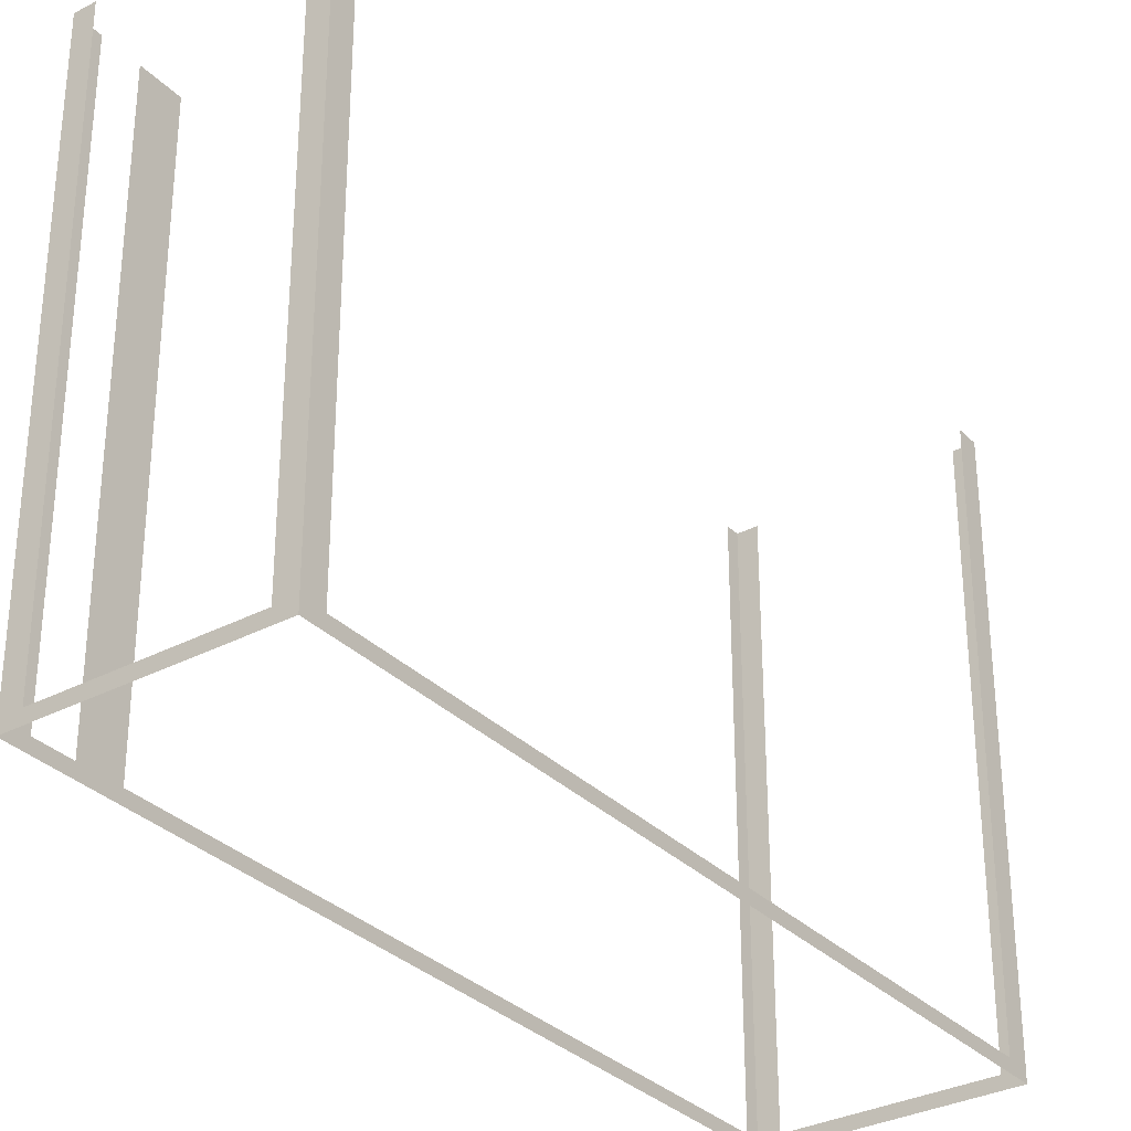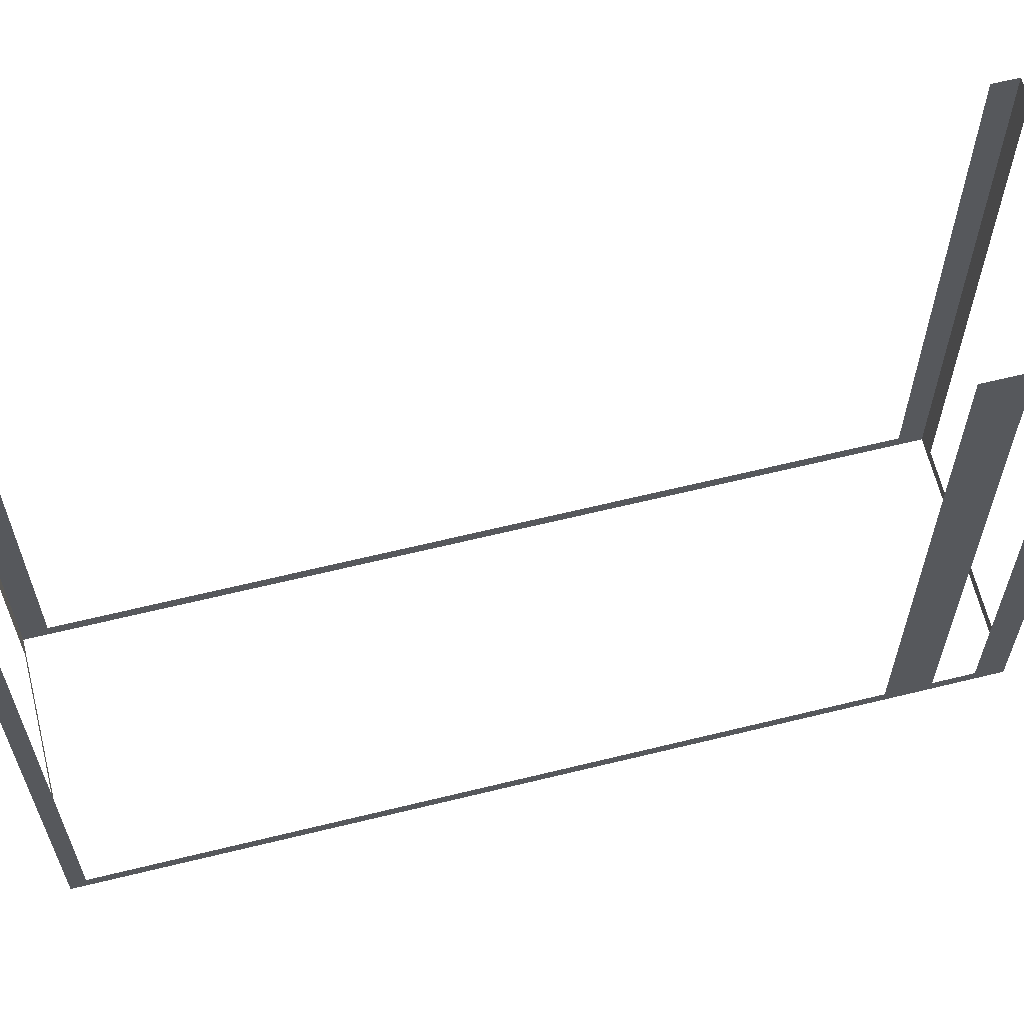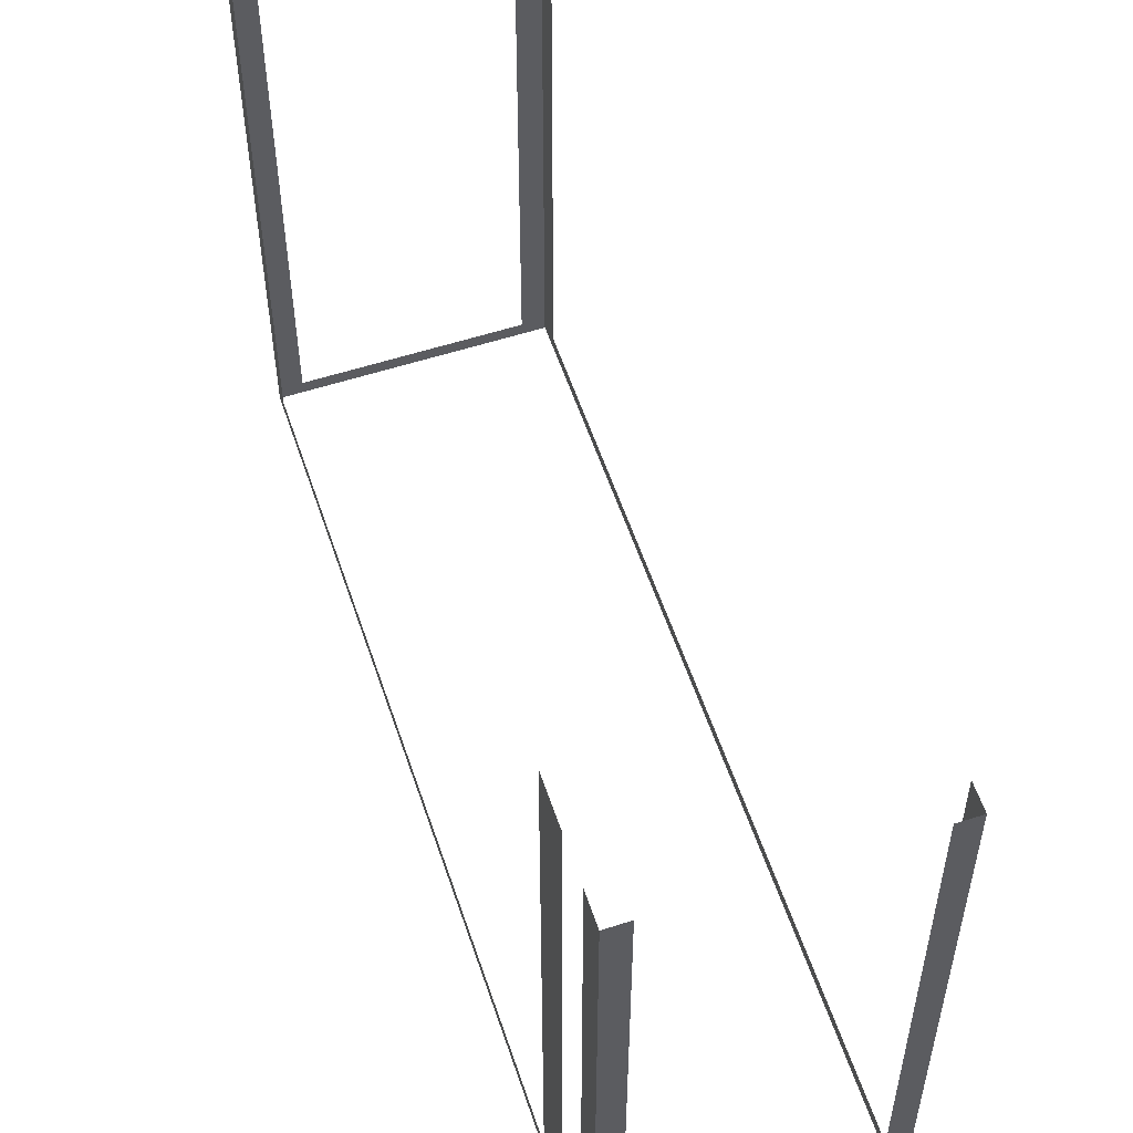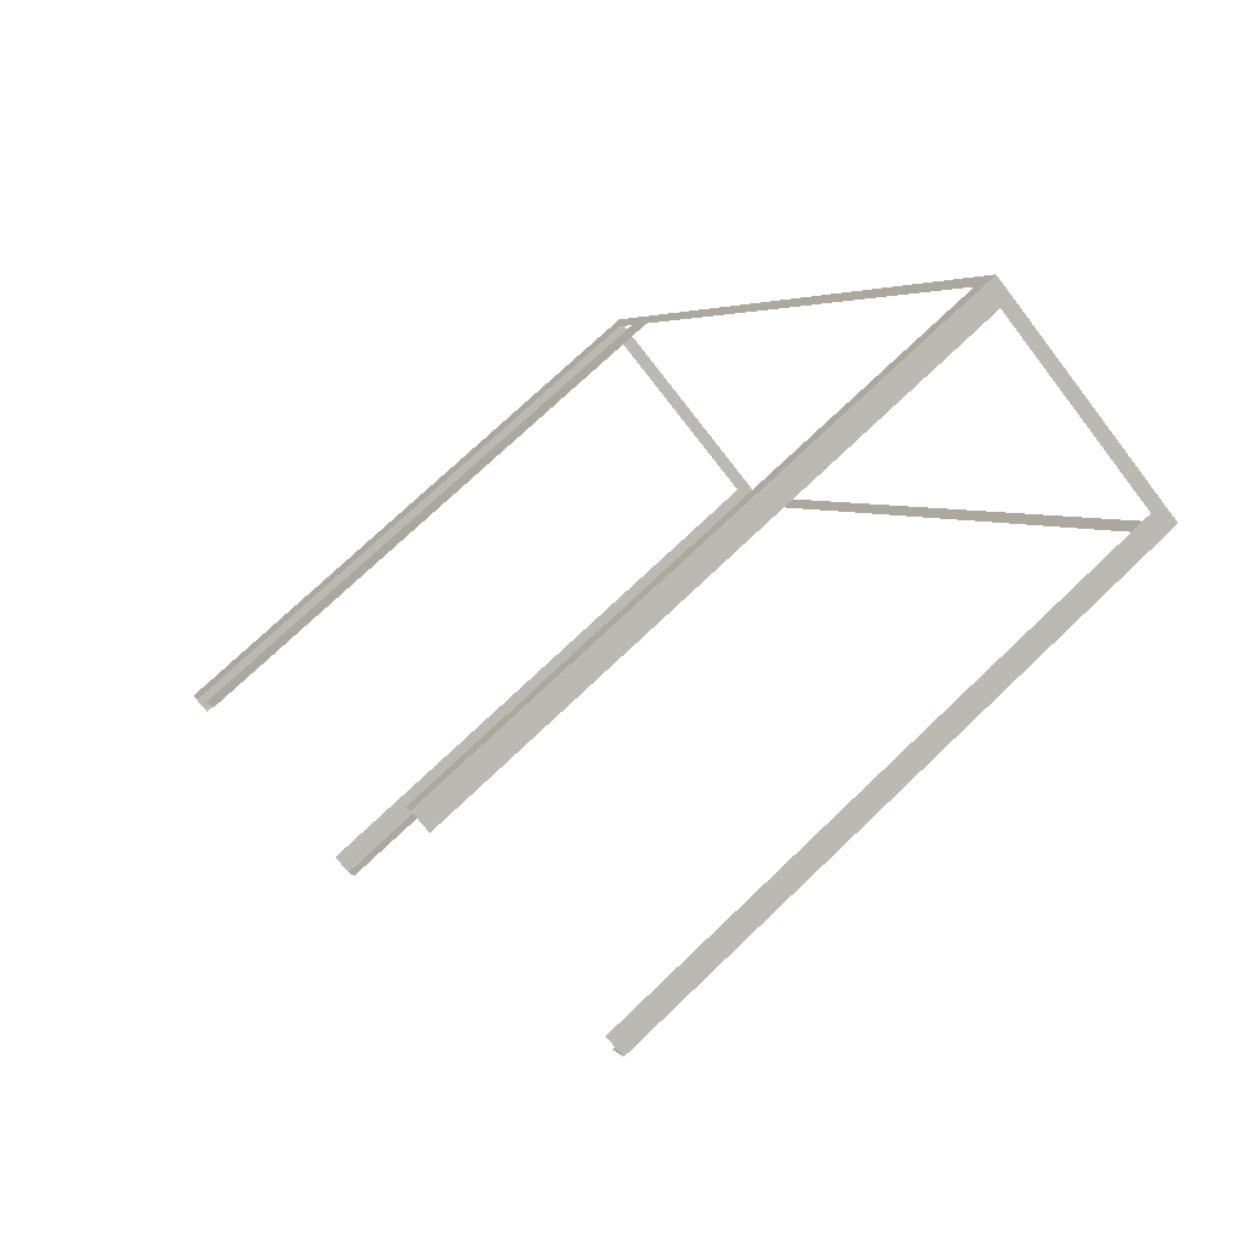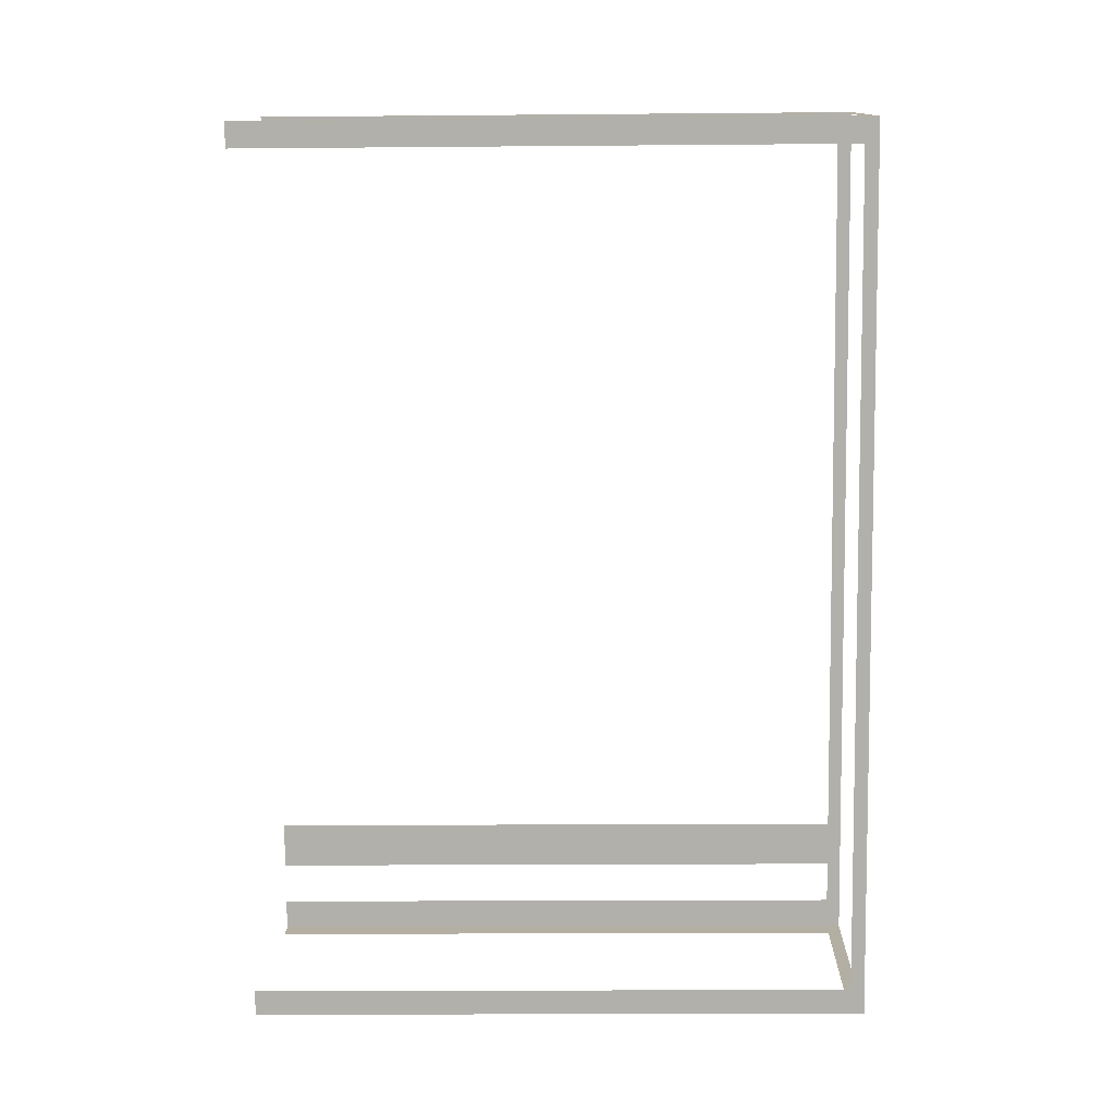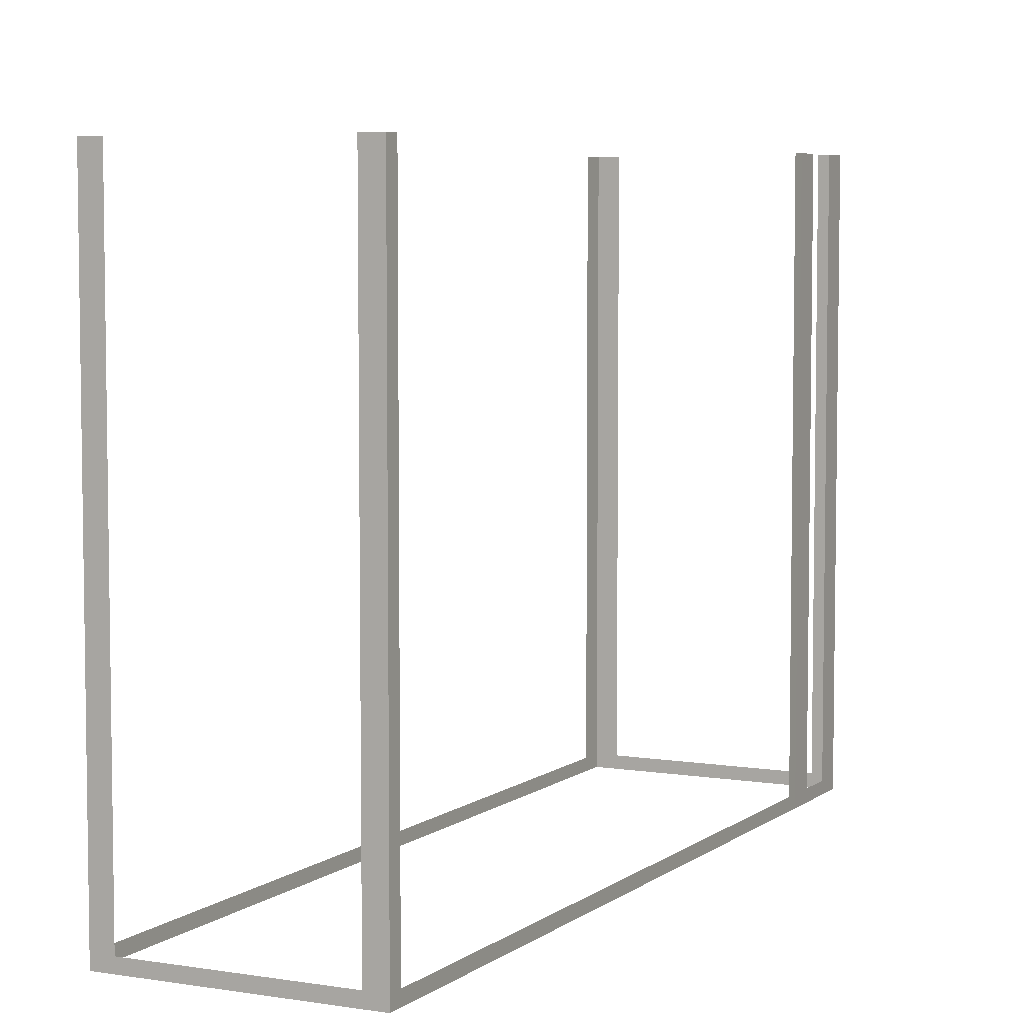
<metadata>
{"format":"obj","ext":"obj","renderer":"f3d","projection":"perspective","resolution":1024,"background":"white","views":[{"elev":-32.1,"azim":7.9,"up":"+Z"},{"elev":63.8,"azim":-132.3,"up":"+Z"},{"elev":57.1,"azim":-46.8,"up":"+Z"},{"elev":72.8,"azim":46.2,"up":"+Y"},{"elev":-17.0,"azim":91.0,"up":"+Y"},{"elev":5.9,"azim":178.3,"up":"+Z"}]}
</metadata>
<code>
o geometryt000010000010000110010110000110000110100000100110st37
v 738.7 -310.6 657.1
v 739.3 -311 676.5
v 738.7 -310.6 676.5
v 732.1 -307.1 656.6
v 732.7 -307.4 657.1
v 739.3 -311 656.6
v 732.7 -307.4 676.5
v 732.1 -307.1 676.5
v 732.6 -306.2 657.1
v 732.1 -307.1 676.5
v 732.6 -306.2 676.5
v 733.2 -305 657.1
v 732.1 -307.1 656.6
v 733.2 -305 676.5
v 733.7 -304.1 676.5
v 733.7 -304.1 656.6
v 733.9 -303.7 657.1
v 733.7 -304.1 676.5
v 733.9 -303.7 676.5
v 745.5 -282.2 657.1
v 733.7 -304.1 656.6
v 745.5 -282.2 676.5
v 745.8 -281.7 676.5
v 745.8 -281.7 656.6
v 752.7 -286.3 657.1
v 753 -285.6 676.5
v 752.7 -286.3 676.5
v 739.7 -310.2 657.1
v 753 -285.6 656.6
v 739.7 -310.2 676.5
v 739.3 -311 676.5
v 739.3 -311 656.6
v 746.4 -282 657.1
v 745.8 -281.7 676.5
v 746.4 -282 676.5
v 753 -285.6 656.6
v 752.4 -285.3 657.1
v 745.8 -281.7 656.6
v 752.4 -285.3 676.5
v 753 -285.6 676.5
f 1 2 3
f 4 1 5
f 4 6 1
f 2 1 6
f 7 8 5
f 8 4 5
f 12 13 9
f 16 13 12
f 17 18 19
f 20 21 17
f 18 17 21
f 22 23 20
f 23 24 20
f 24 21 20
f 25 26 27
f 28 29 25
f 26 25 29
f 30 31 28
f 31 32 28
f 32 29 28
f 33 34 35
f 36 33 37
f 36 38 33
f 34 33 38
f 39 40 37
f 40 36 37
f 9 10 11
f 10 9 13
f 14 15 12
f 15 16 12

</code>
